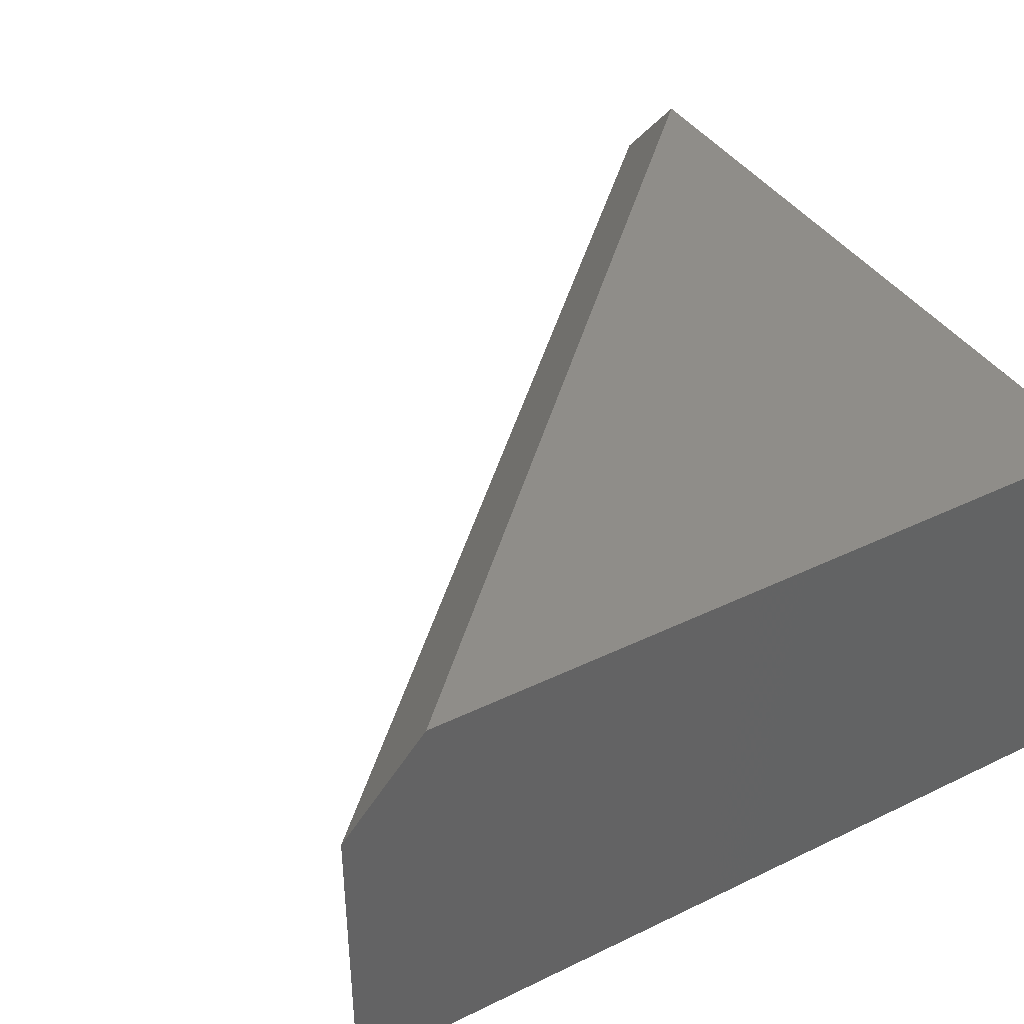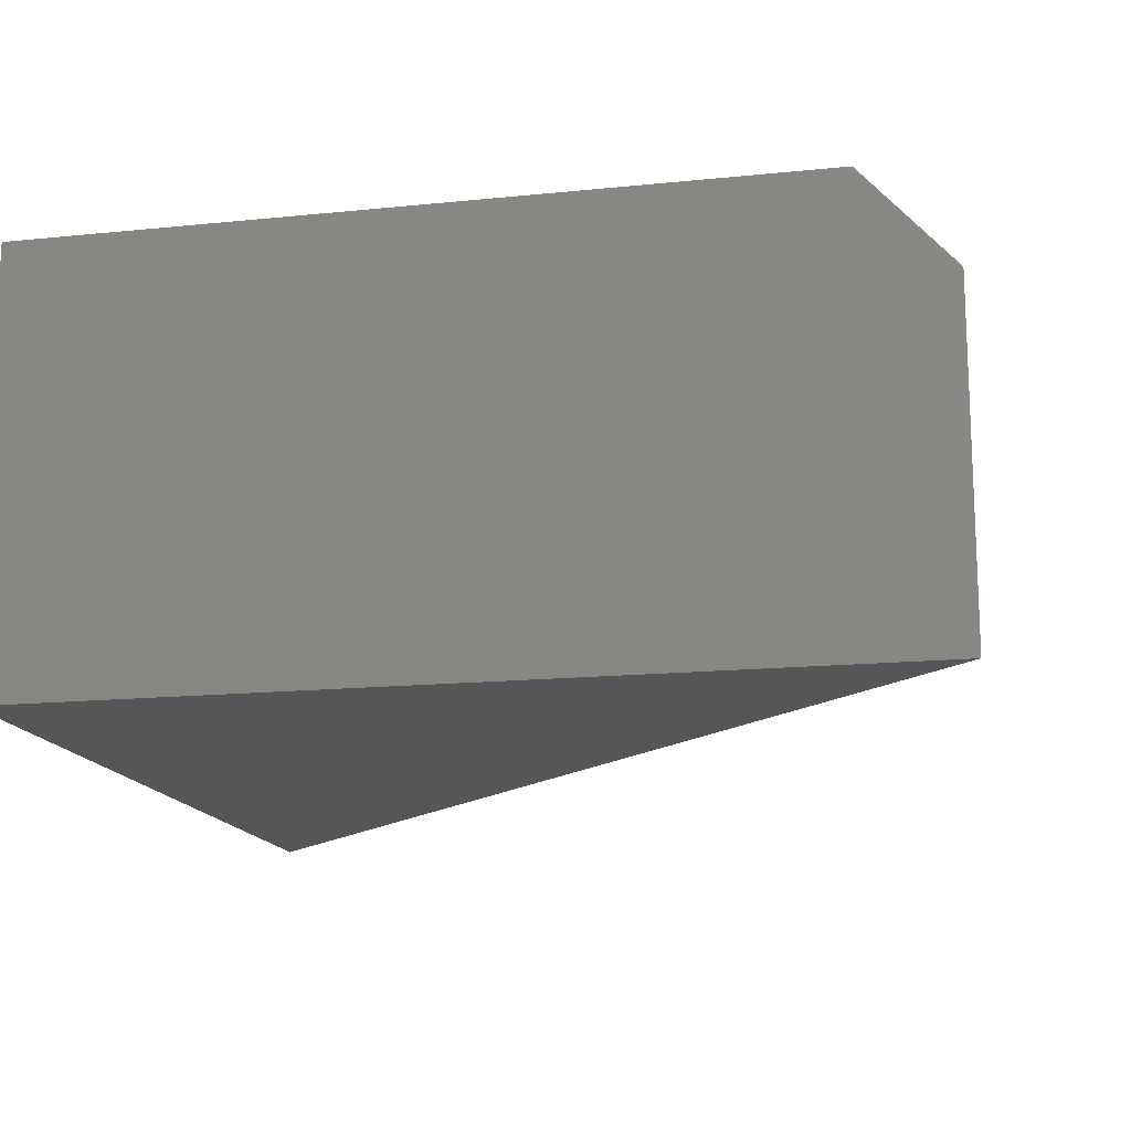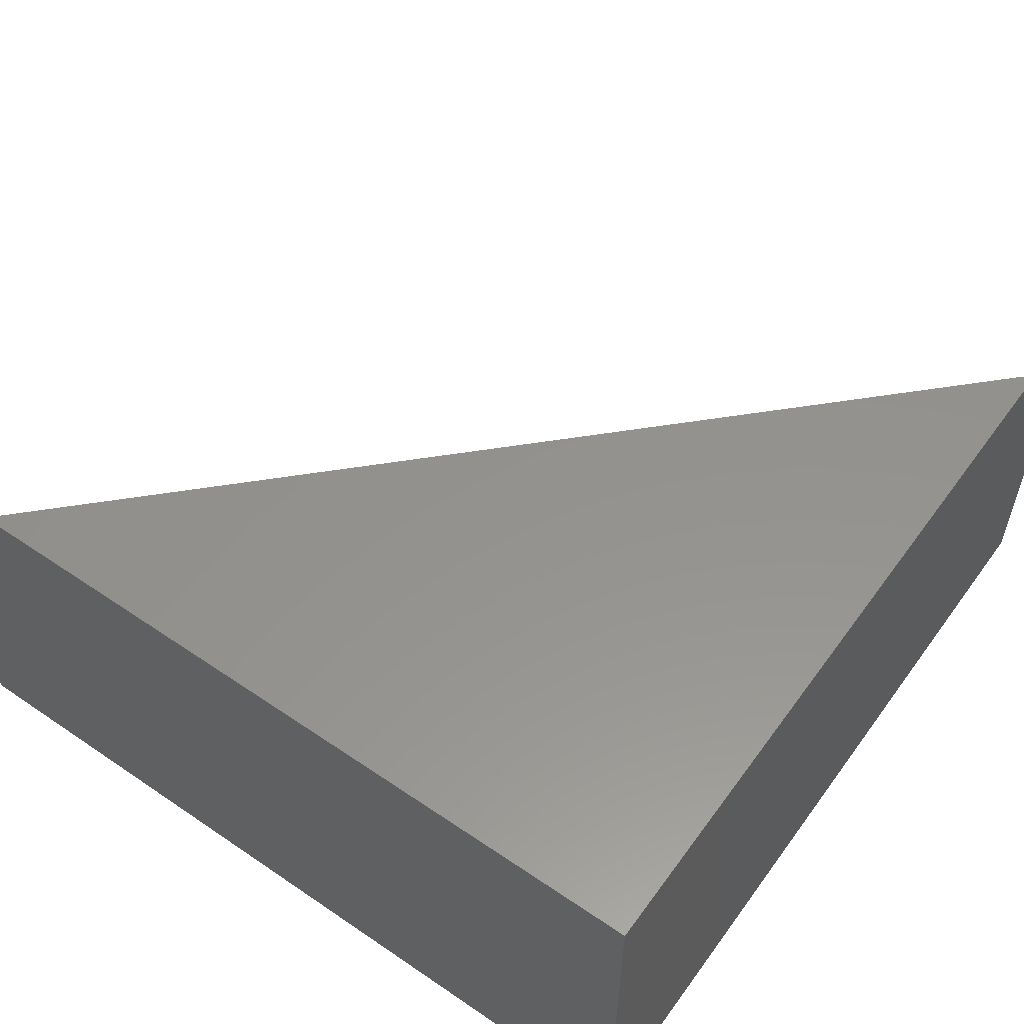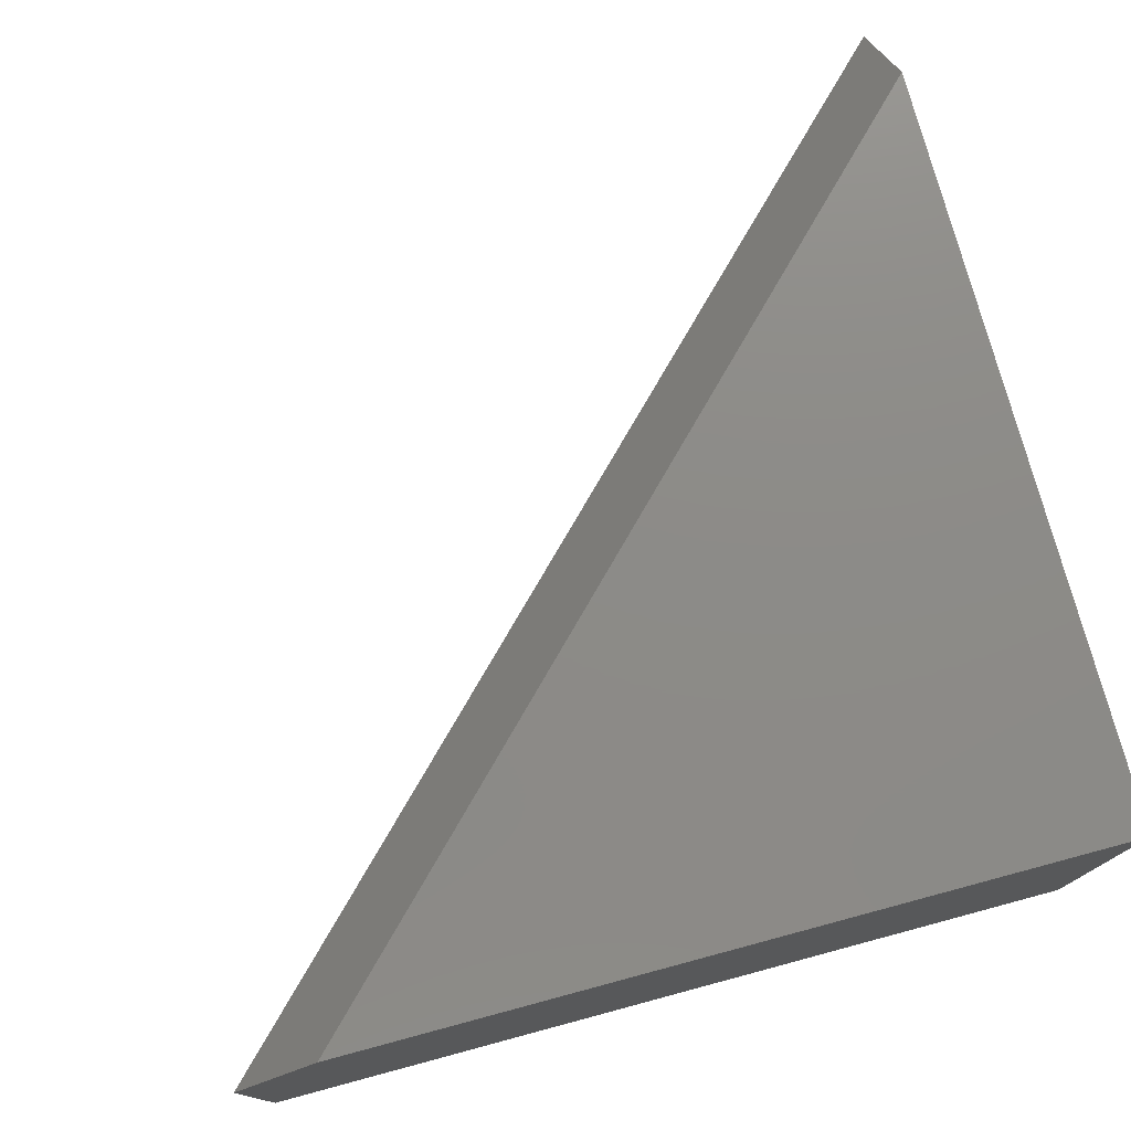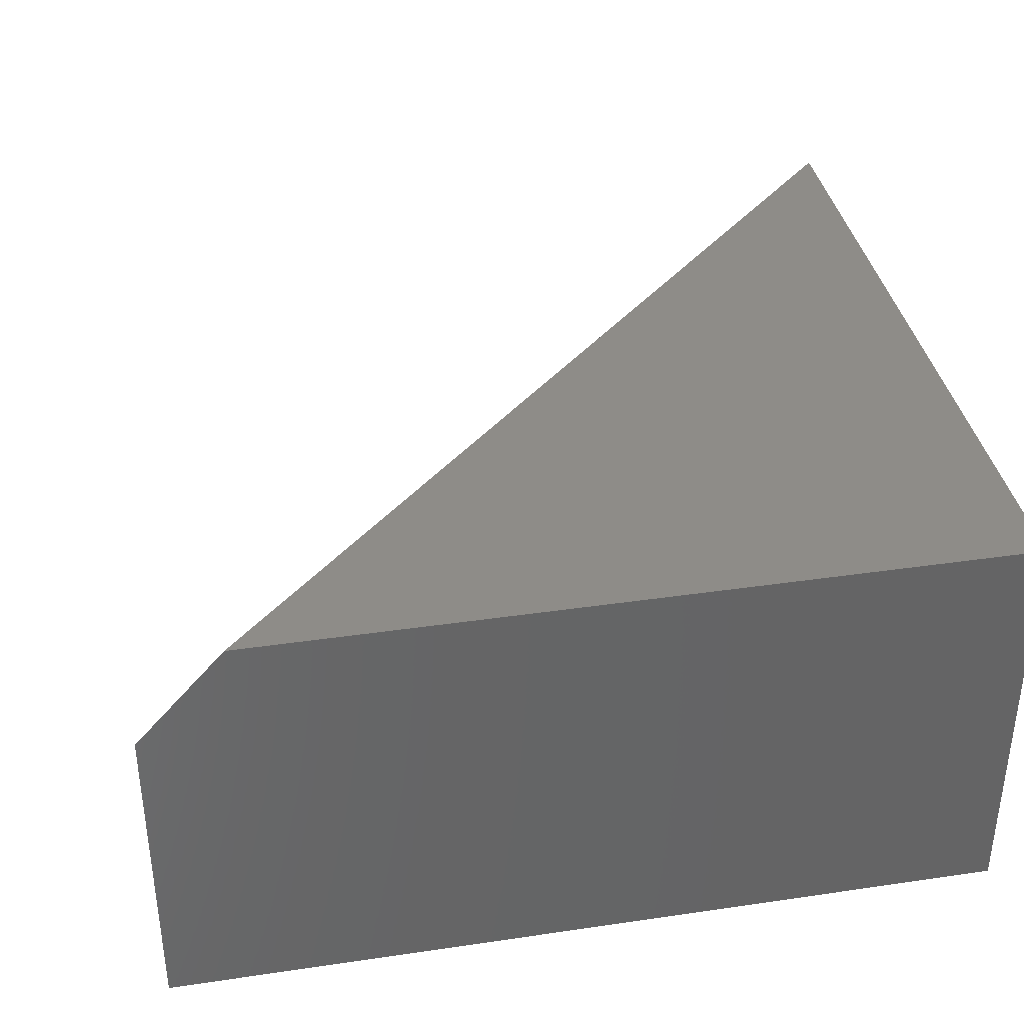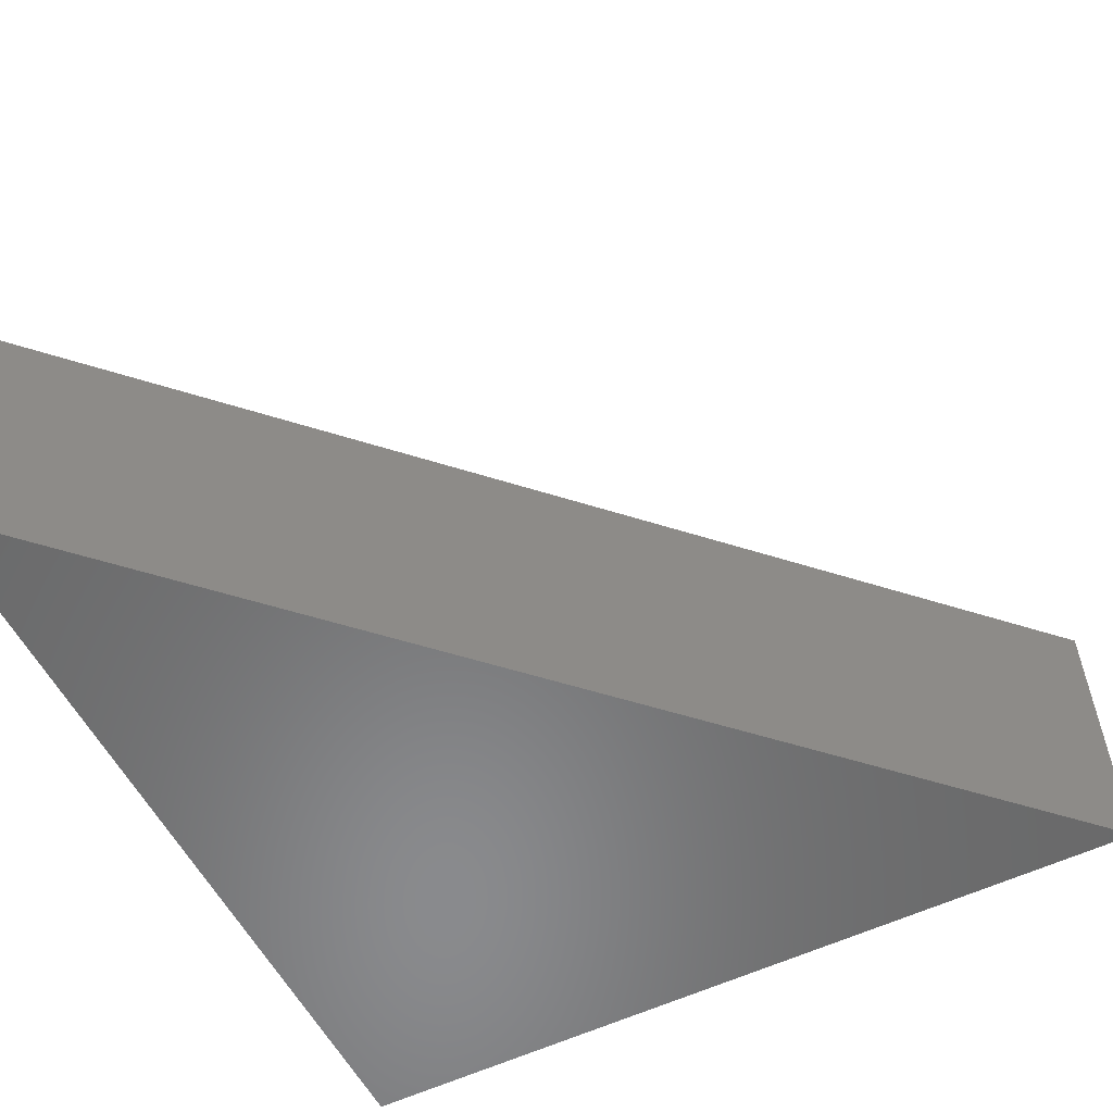
<metadata>
{"format":"stl","ext":"stl","renderer":"f3d","projection":"perspective","resolution":1024,"background":"white","views":[{"elev":40.6,"azim":149.4,"up":"+Y"},{"elev":-15.2,"azim":-77.7,"up":"+Y"},{"elev":56.0,"azim":-144.5,"up":"+Y"},{"elev":76.1,"azim":165.0,"up":"+Y"},{"elev":37.3,"azim":169.3,"up":"+Y"},{"elev":-56.2,"azim":26.7,"up":"+Y"}]}
</metadata>
<code>
# stl→obj: 8 verts, 12 faces
v -0.07734 7.468e-17 -4.119e-17
v -0.75 0 0
v -0.75 4.573e-33 0.6727
v -0.75 -0.375 0
v -0.75 -0.375 0.75
v -0.75 -0.08594 0.75
v 0 -0.375 -4.592e-17
v 9.541e-18 -0.08594 -4.592e-17
f 1 2 3
f 2 4 3
f 3 4 5
f 3 5 6
f 7 8 5
f 5 8 6
f 4 2 7
f 7 2 1
f 7 1 8
f 8 1 6
f 6 1 3
f 4 7 5

</code>
